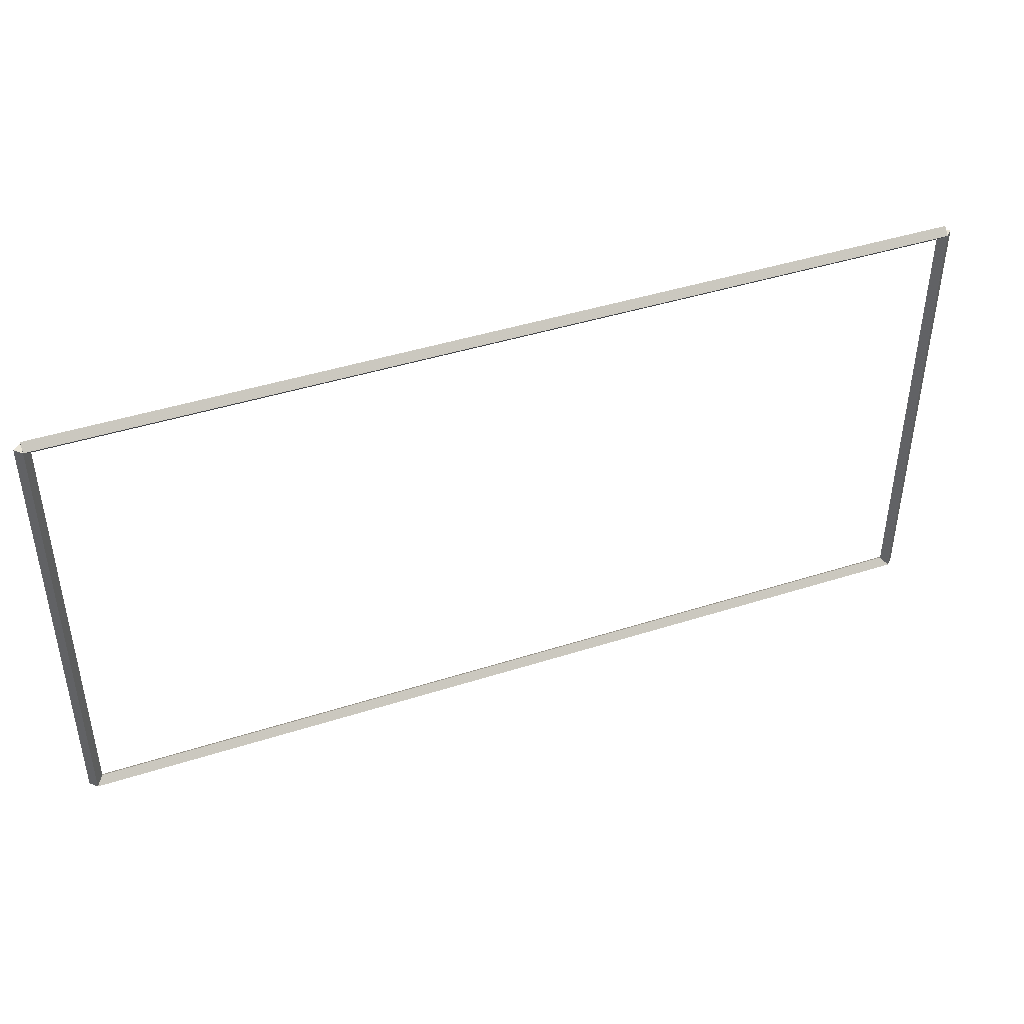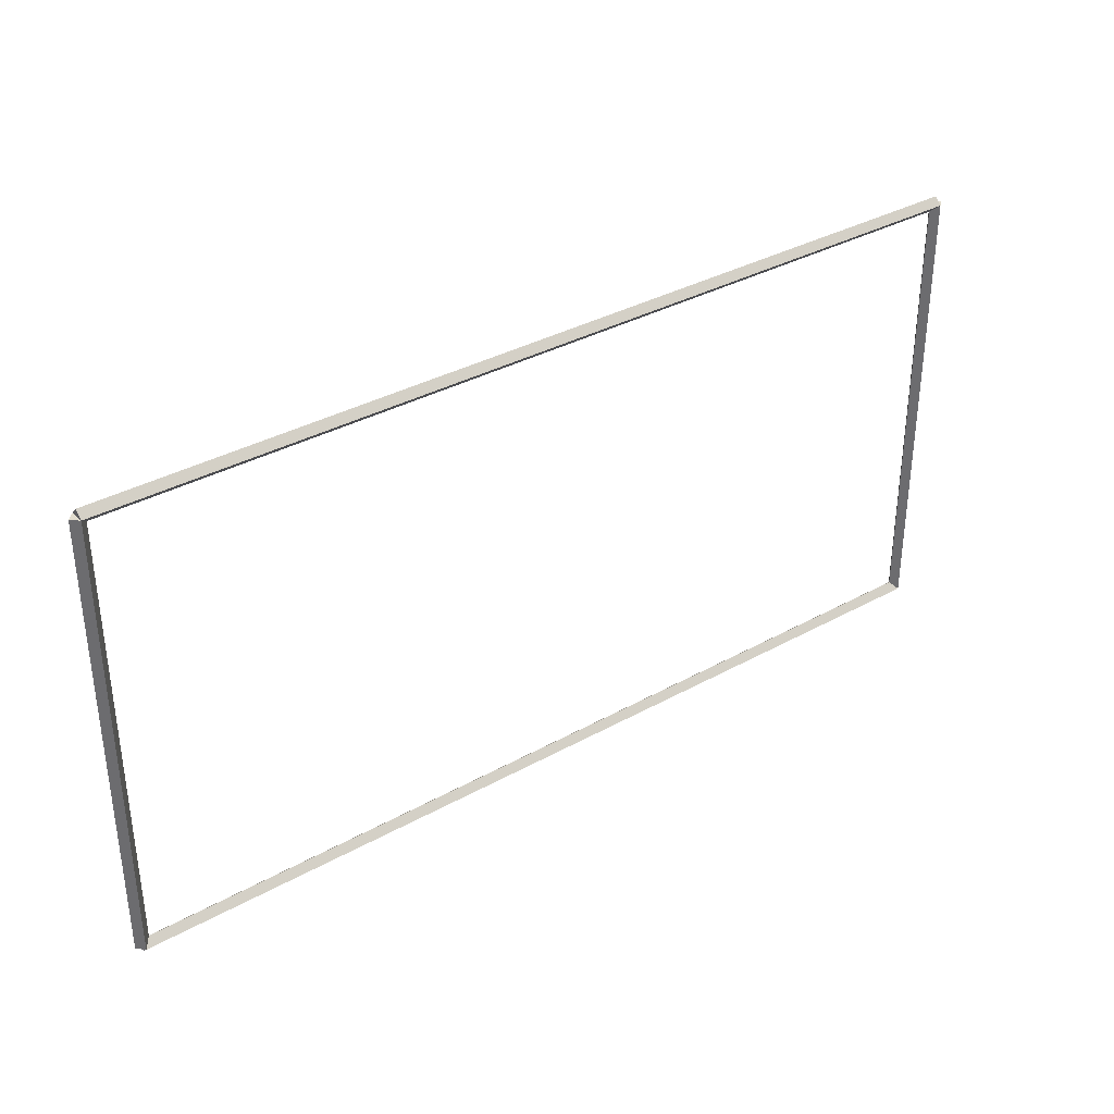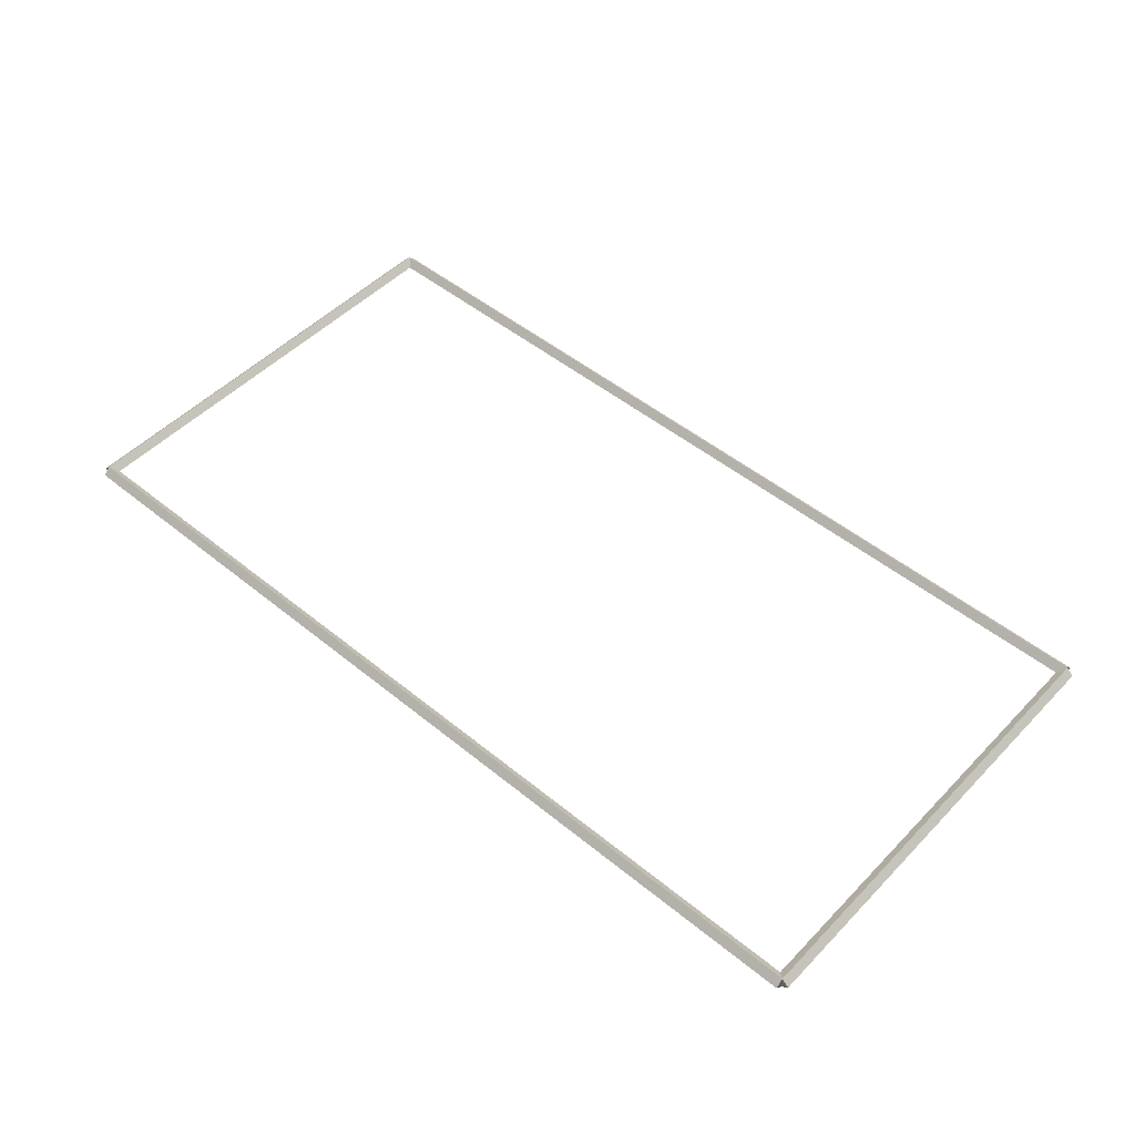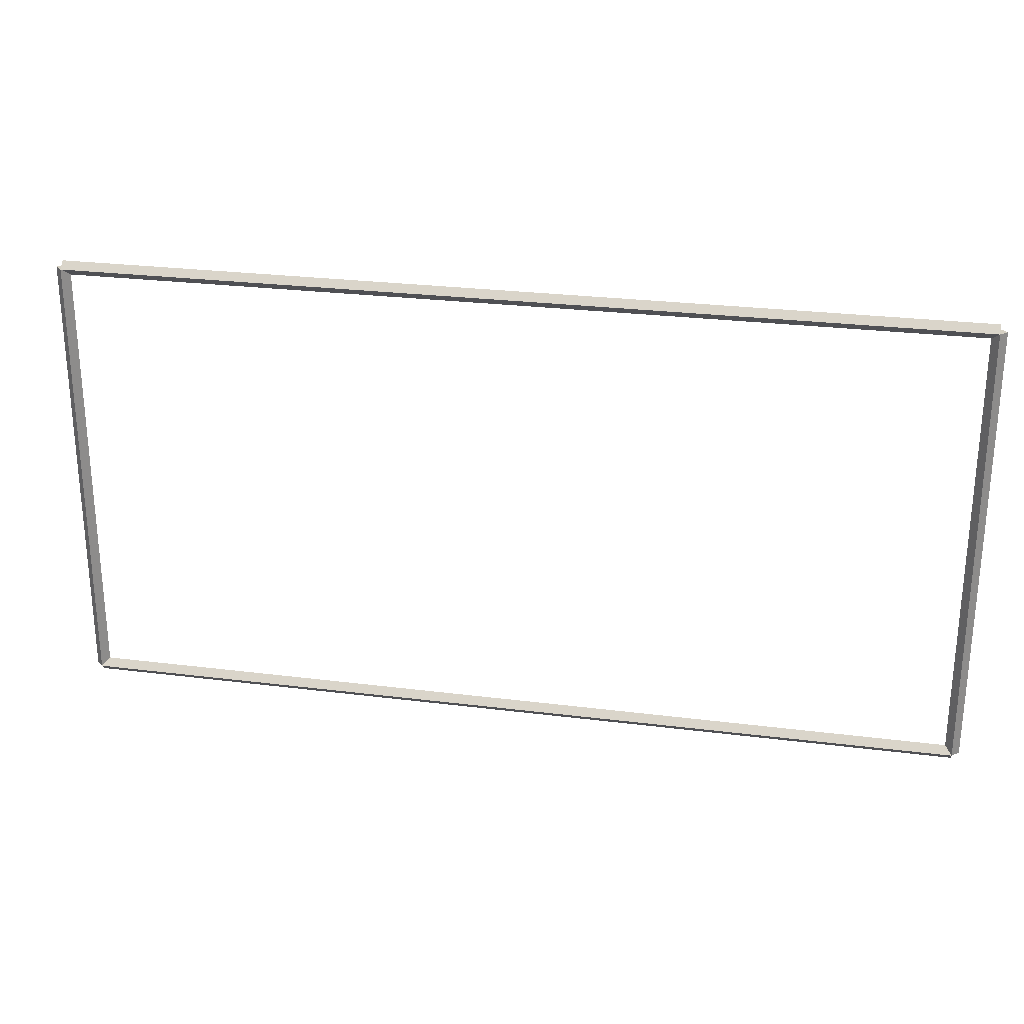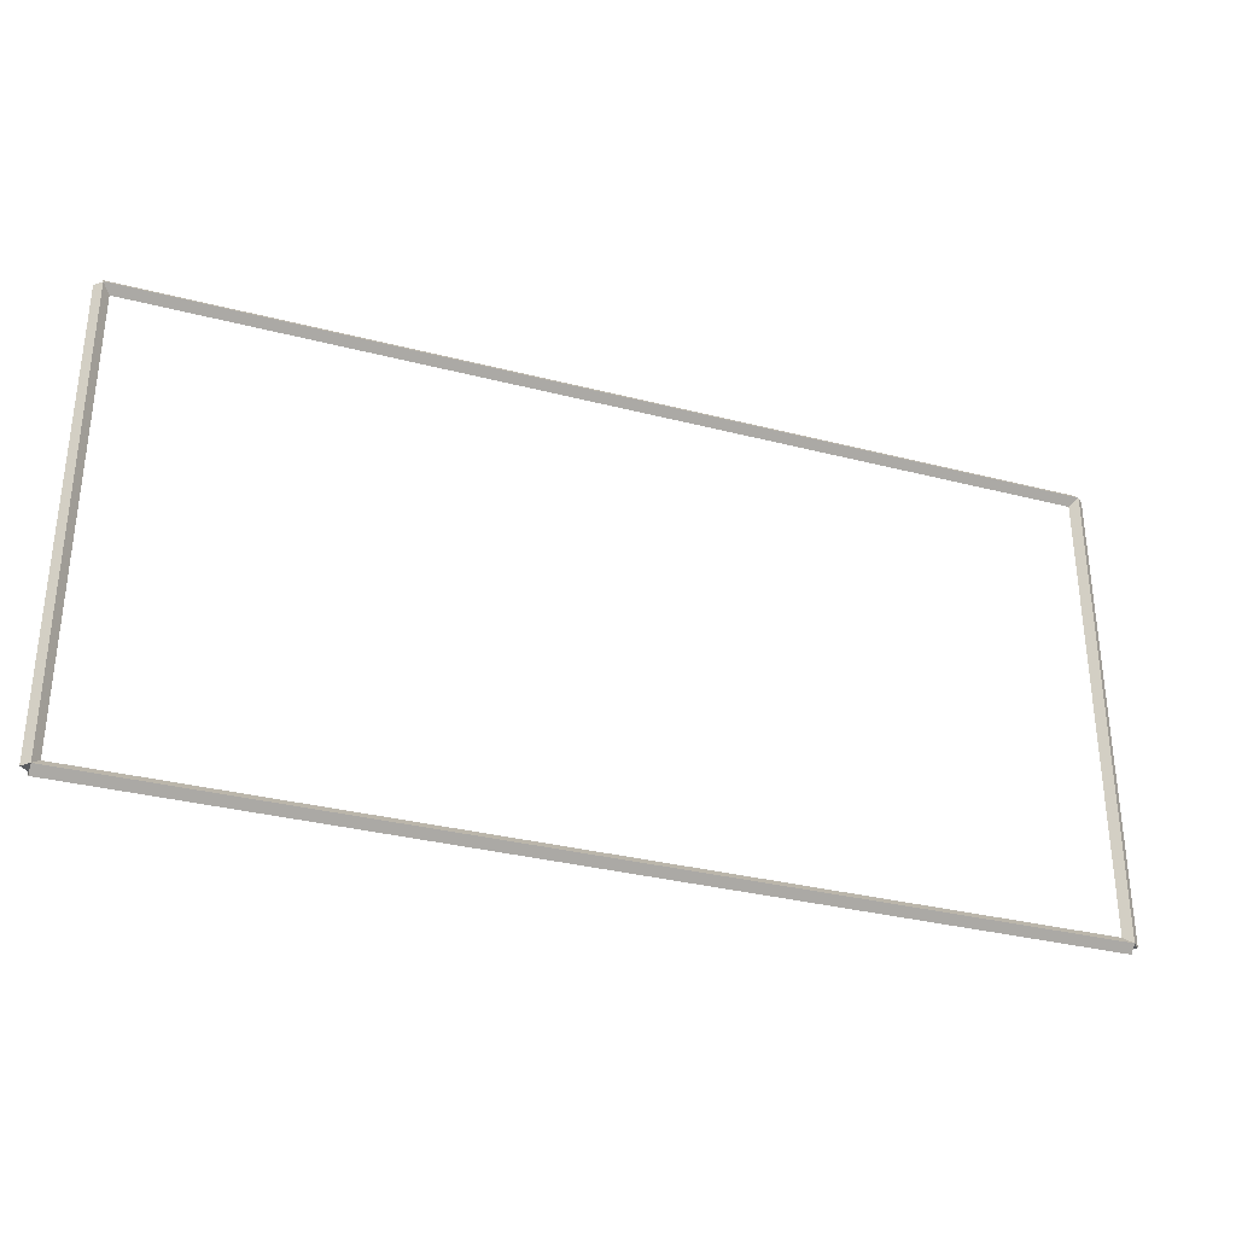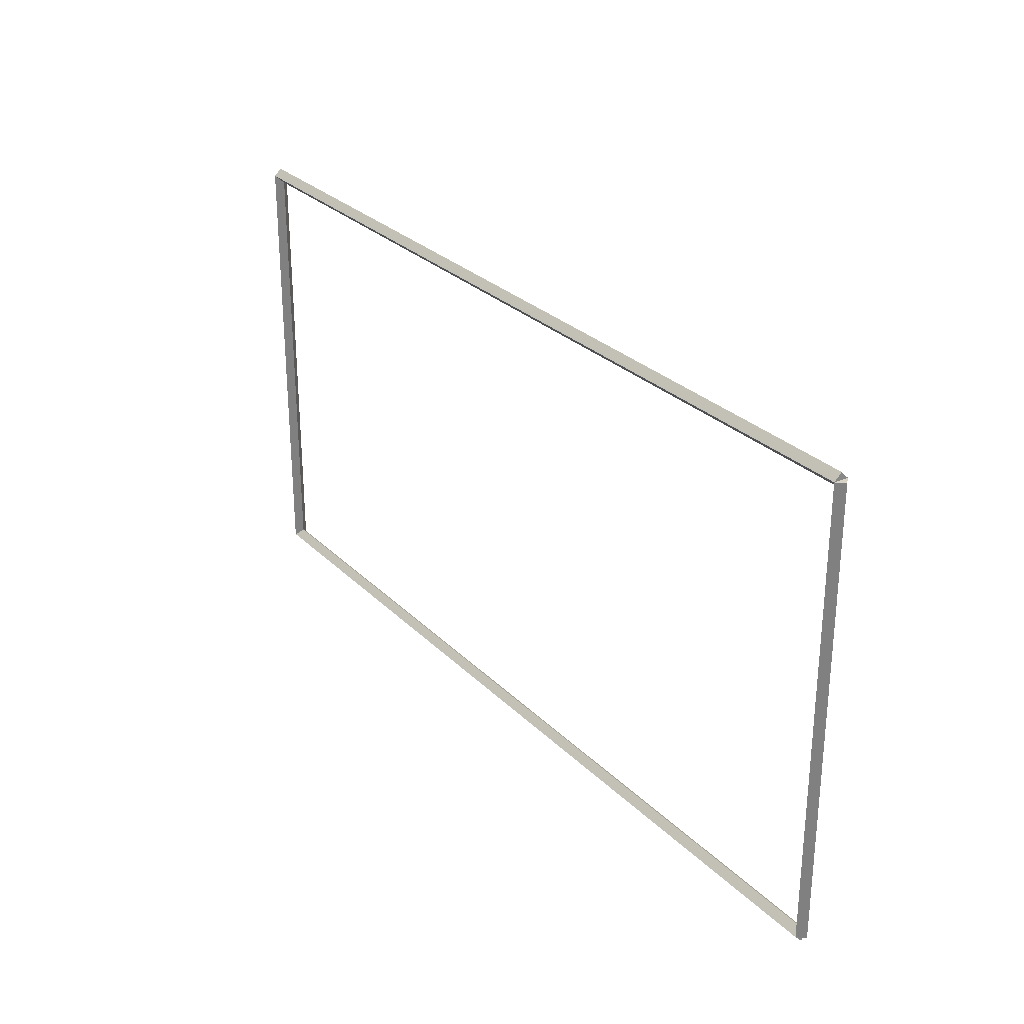
<metadata>
{"format":"obj","ext":"obj","renderer":"f3d","projection":"perspective","resolution":1024,"background":"white","views":[{"elev":43.3,"azim":159.3,"up":"+Y"},{"elev":35.0,"azim":-36.6,"up":"+Y"},{"elev":49.9,"azim":-138.1,"up":"+Z"},{"elev":26.2,"azim":11.3,"up":"+Y"},{"elev":-32.6,"azim":160.2,"up":"+Y"},{"elev":28.0,"azim":55.4,"up":"+Y"}]}
</metadata>
<code>
g base_node_26_26
v 12.7 0.1 -43
v 12.7 -7.708e-15 -42.9
v 12.7 -0.1 -43
v 12.7 3.37e-14 -43.1
v 0 0.1 -43
v 0 -7.708e-15 -42.9
v 0 -0.1 -43
v 0 3.37e-14 -43.1
f 1 2 3 4
f 6 2 1 5
f 5 1 4 8
f 6 5 8 7
f 8 4 3 7
f 7 3 2 6
g base_node_26_26
v 12.8 6.35 -43
v 12.7 6.35 -43.1
v 12.6 6.35 -43
v 12.7 6.35 -42.9
v 12.8 0 -43
v 12.7 0 -43.1
v 12.6 0 -43
v 12.7 0 -42.9
f 9 10 11 12
f 14 10 9 13
f 13 9 12 16
f 14 13 16 15
f 16 12 11 15
f 15 11 10 14
g base_node_26_26
v 0 6.45 -43
v 0 6.35 -43.1
v 0 6.25 -43
v 0 6.35 -42.9
v 12.7 6.45 -43
v 12.7 6.35 -43.1
v 12.7 6.25 -43
v 12.7 6.35 -42.9
f 17 18 19 20
f 22 18 17 21
f 21 17 20 24
f 22 21 24 23
f 24 20 19 23
f 23 19 18 22
g base_node_26_26
v 0.1 0 -43
v -1.034e-14 0 -42.9
v -0.1 0 -43
v 3.107e-14 0 -43.1
v 0.1 6.35 -43
v -1.034e-14 6.35 -42.9
v -0.1 6.35 -43
v 3.107e-14 6.35 -43.1
f 25 26 27 28
f 30 26 25 29
f 29 25 28 32
f 30 29 32 31
f 32 28 27 31
f 31 27 26 30

</code>
